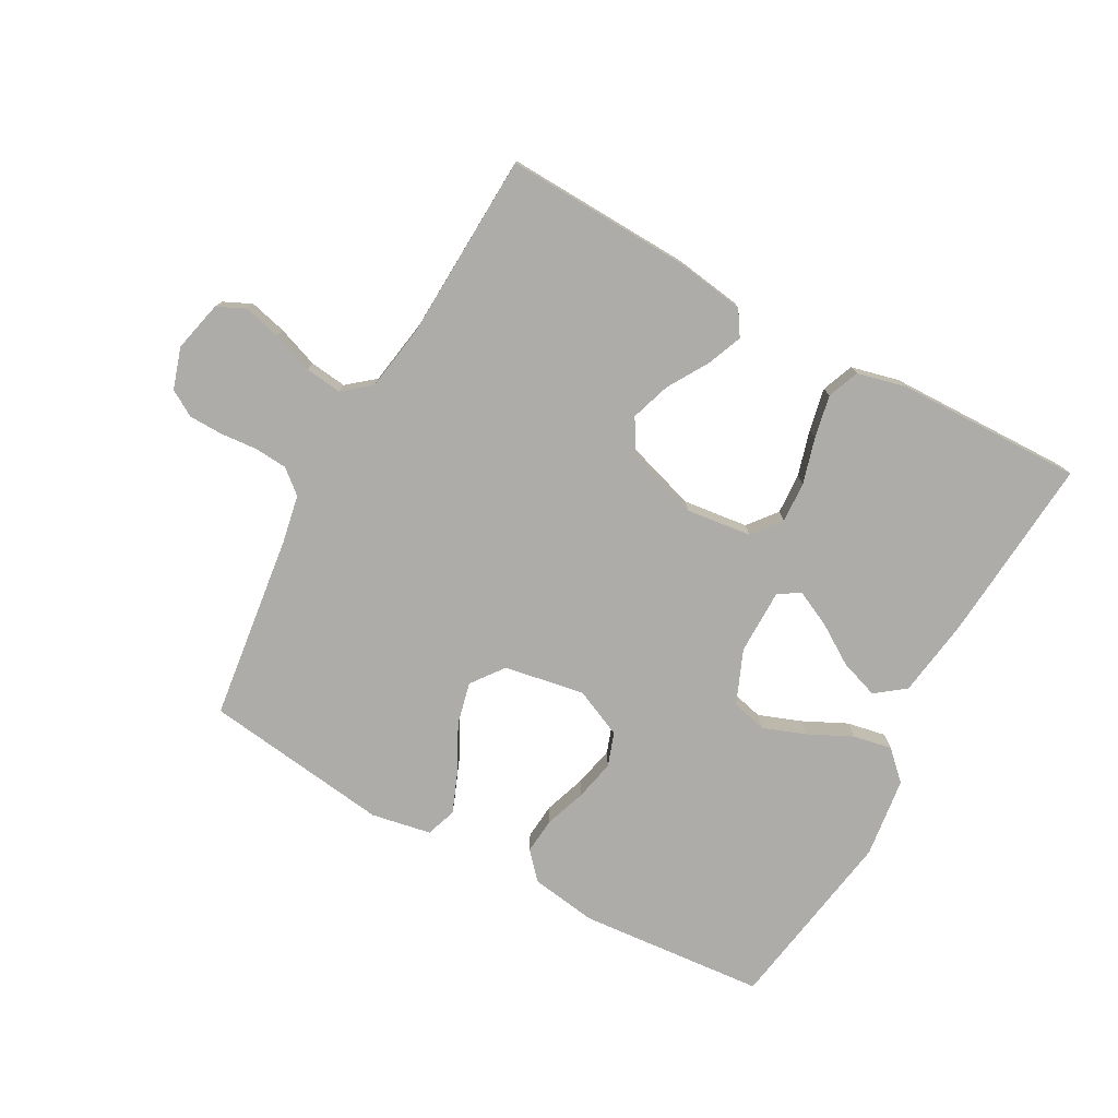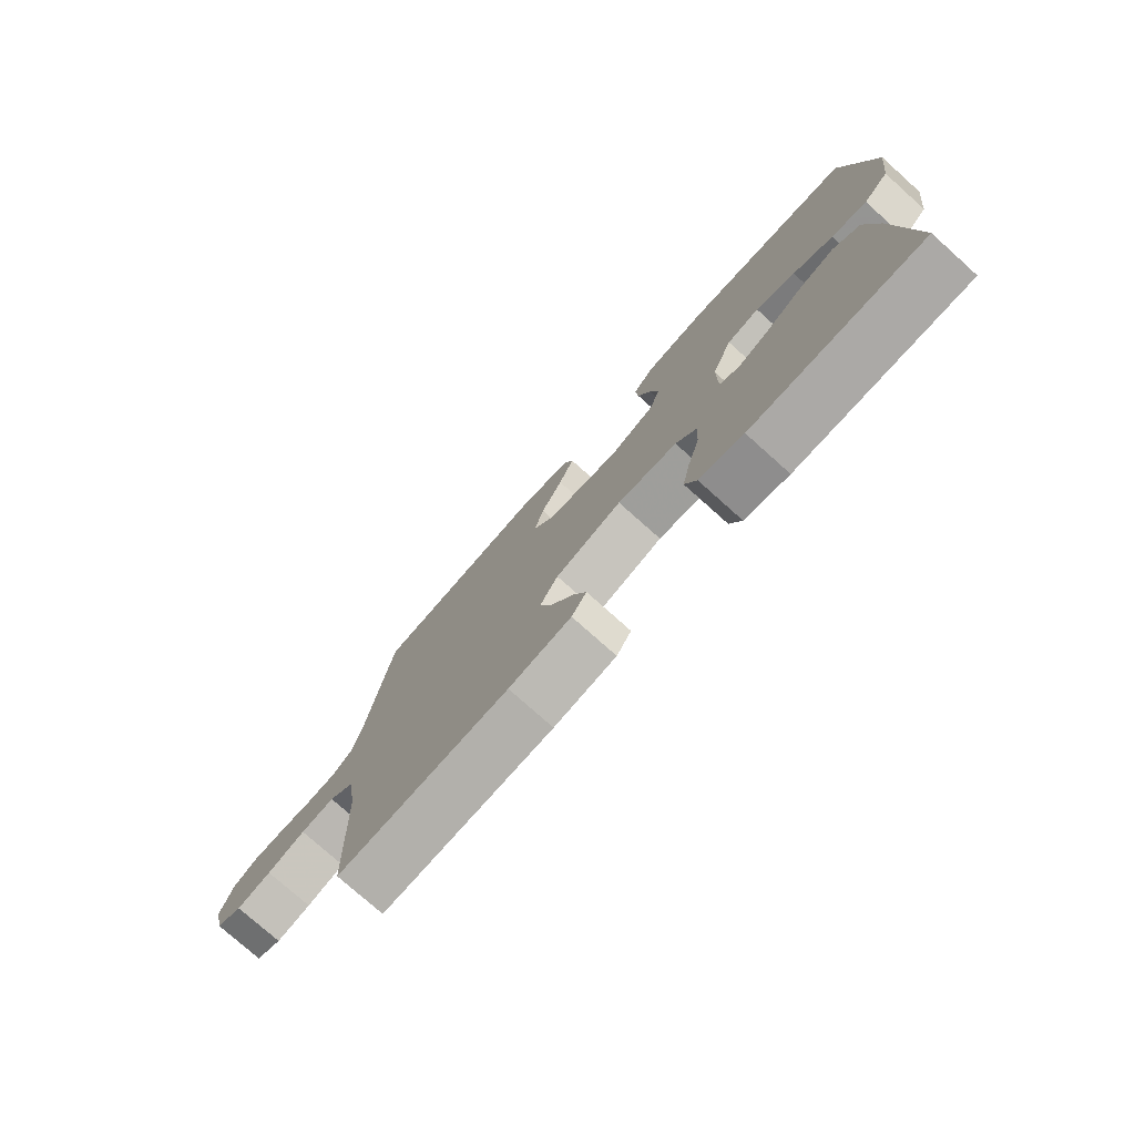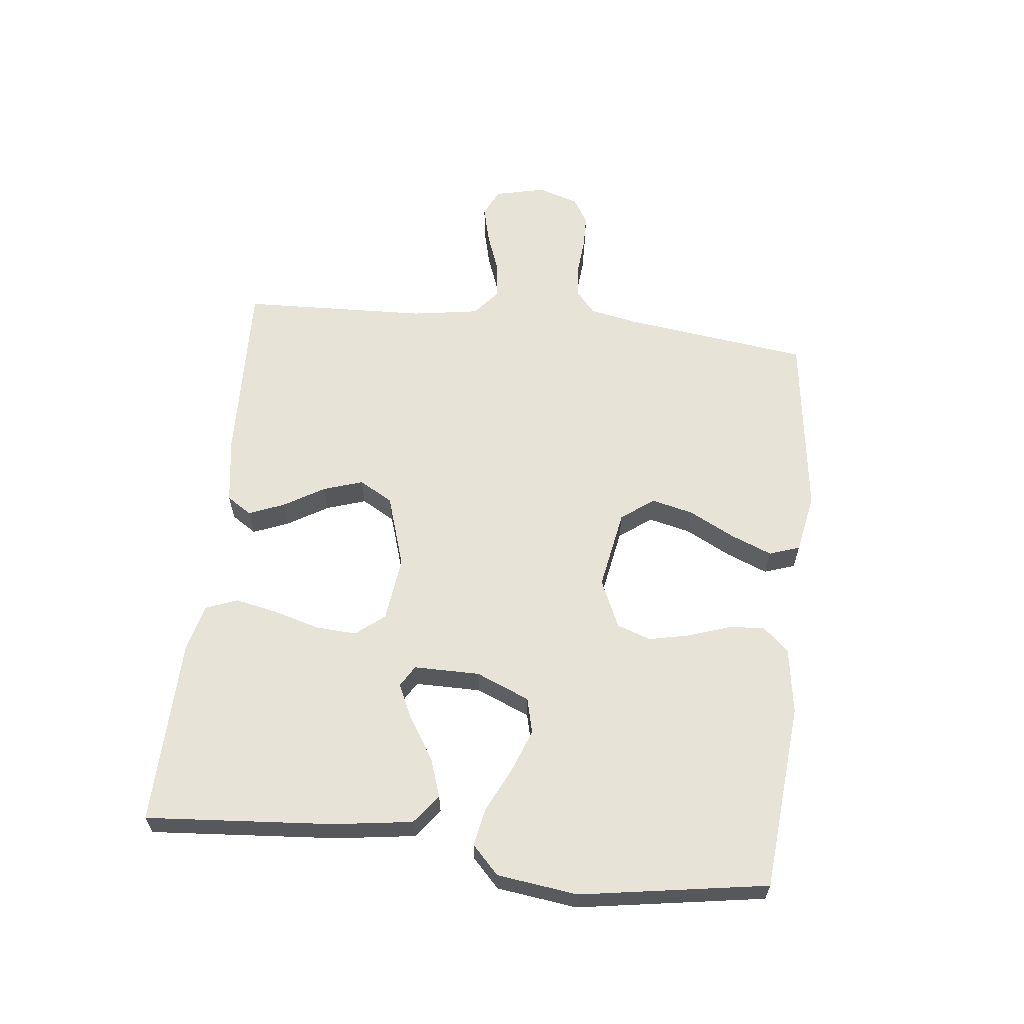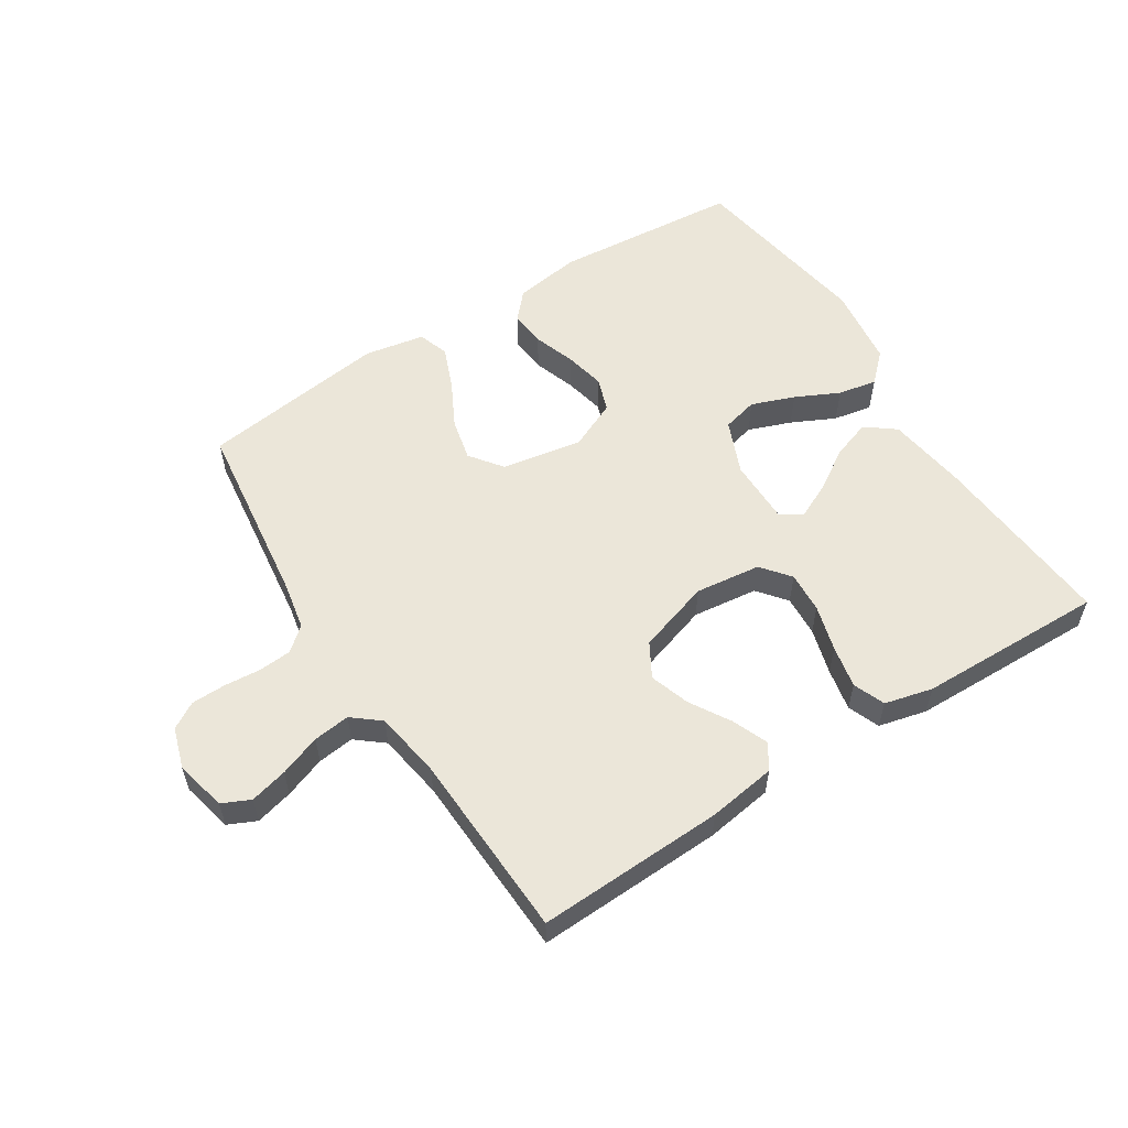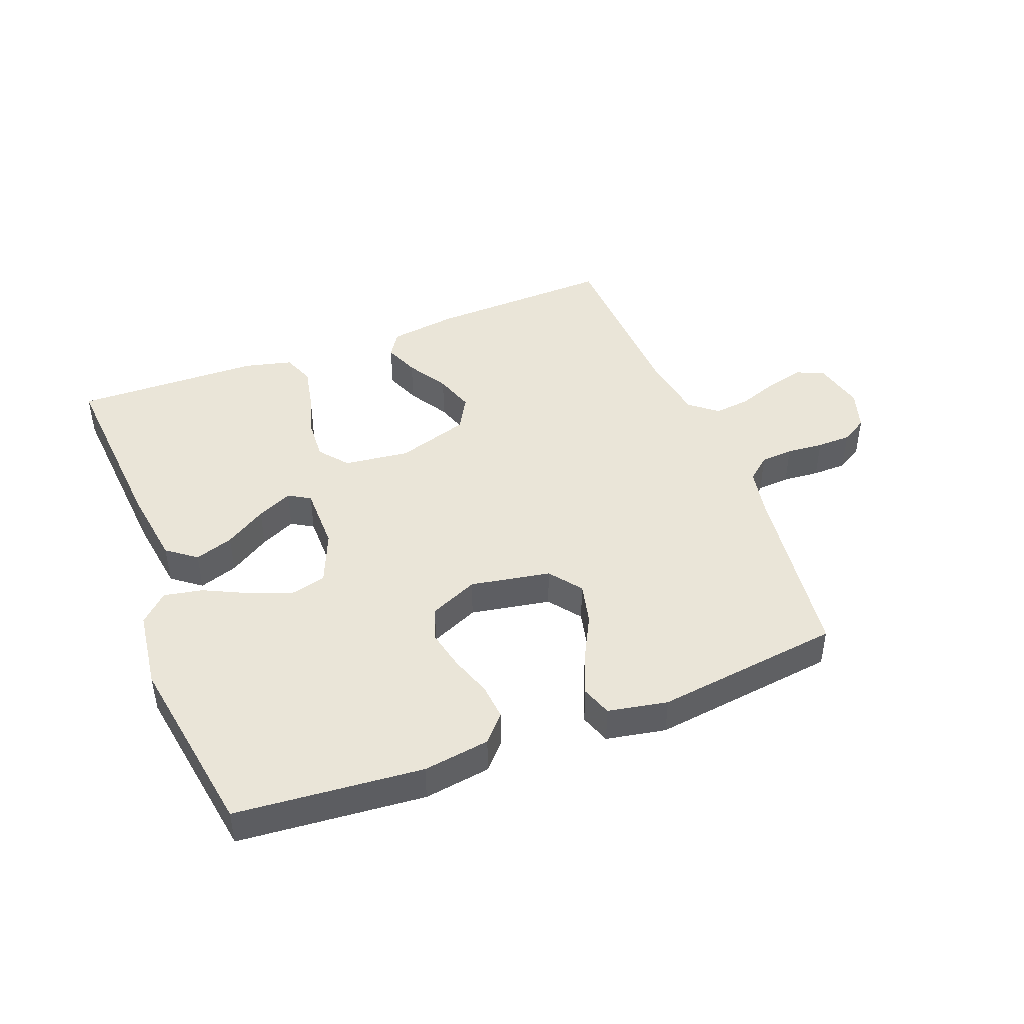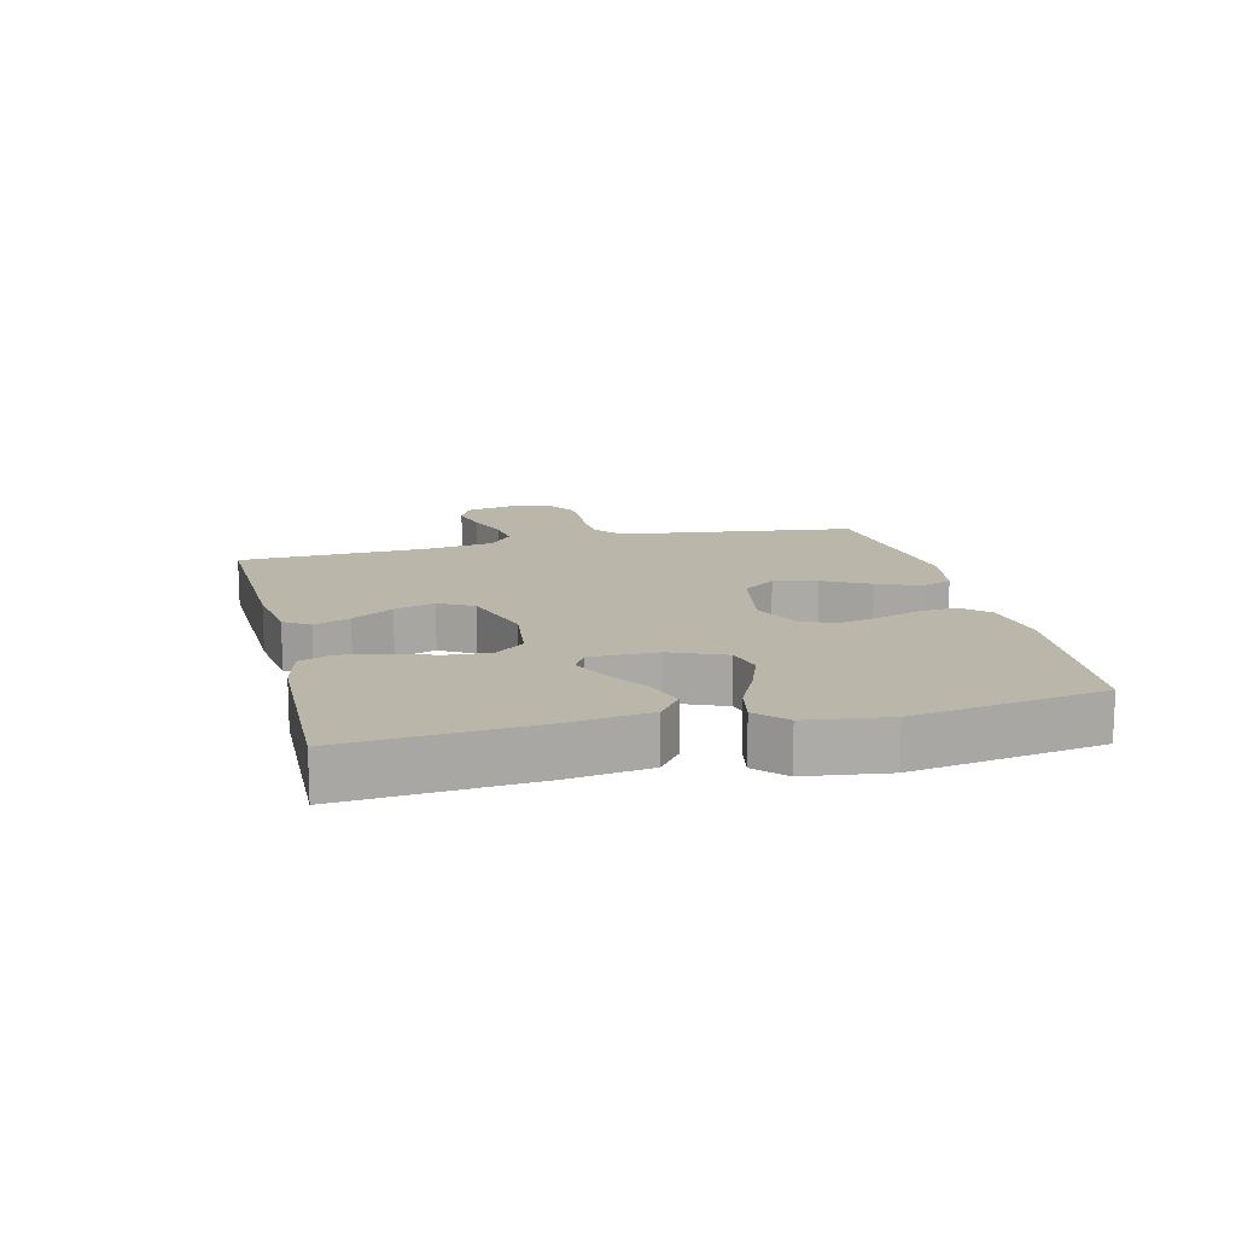
<metadata>
{"format":"obj","ext":"obj","renderer":"f3d","projection":"perspective","resolution":1024,"background":"white","views":[{"elev":-76.8,"azim":151.1,"up":"+Y"},{"elev":-76.8,"azim":-131.8,"up":"+Z"},{"elev":61.7,"azim":-83.6,"up":"+Y"},{"elev":56.6,"azim":147.4,"up":"+Y"},{"elev":44.6,"azim":-21.1,"up":"+Y"},{"elev":14.1,"azim":-103.7,"up":"+Y"}]}
</metadata>
<code>
v 0.5 0.07 -0.5
v 0.2 0.07 -0.489
v 0.091 0.07 -0.473
v 0.065 0.07 -0.433
v 0.088 0.07 -0.376
v 0.127 0.07 -0.311
v 0.148 0.07 -0.247
v 0.117 0.07 -0.193
v 0 0.07 -0.156
v -0.105 0.07 -0.169
v -0.142 0.07 -0.215
v -0.138 0.07 -0.281
v -0.117 0.07 -0.355
v -0.103 0.07 -0.423
v -0.123 0.07 -0.474
v -0.2 0.07 -0.493
v -0.5 0.07 -0.5
v -0.477 0.07 -0.2
v -0.459 0.07 -0.073
v -0.412 0.07 -0.037
v -0.35 0.07 -0.058
v -0.284 0.07 -0.1
v -0.227 0.07 -0.127
v -0.192 0.07 -0.106
v -0.192 0.07 0
v -0.228 0.07 0.086
v -0.285 0.07 0.1
v -0.354 0.07 0.074
v -0.424 0.07 0.04
v -0.486 0.07 0.028
v -0.531 0.07 0.071
v -0.548 0.07 0.2
v -0.5 0.07 0.5
v -0.2 0.07 0.526
v -0.093 0.07 0.51
v -0.055 0.07 0.468
v -0.06 0.07 0.41
v -0.083 0.07 0.343
v -0.097 0.07 0.278
v -0.078 0.07 0.224
v 0 0.07 0.189
v 0.129 0.07 0.212
v 0.168 0.07 0.264
v 0.152 0.07 0.332
v 0.114 0.07 0.405
v 0.087 0.07 0.472
v 0.104 0.07 0.521
v 0.2 0.07 0.539
v 0.5 0.07 0.5
v 0.539 0.07 0.2
v 0.554 0.07 0.123
v 0.592 0.07 0.091
v 0.645 0.07 0.087
v 0.704 0.07 0.092
v 0.759 0.07 0.091
v 0.801 0.07 0.066
v 0.822 0.07 0
v 0.803 0.07 -0.082
v 0.758 0.07 -0.103
v 0.698 0.07 -0.088
v 0.632 0.07 -0.064
v 0.573 0.07 -0.057
v 0.529 0.07 -0.093
v 0.512 0.07 -0.2
v 0.5 0 -0.5
v 0.2 0 -0.489
v 0.091 0 -0.473
v 0.065 0 -0.433
v 0.088 0 -0.376
v 0.127 0 -0.311
v 0.148 0 -0.247
v 0.117 0 -0.193
v 0 0 -0.156
v -0.105 0 -0.169
v -0.142 0 -0.215
v -0.138 0 -0.281
v -0.117 0 -0.355
v -0.103 0 -0.423
v -0.123 0 -0.474
v -0.2 0 -0.493
v -0.5 0 -0.5
v -0.477 0 -0.2
v -0.459 0 -0.073
v -0.412 0 -0.037
v -0.35 0 -0.058
v -0.284 0 -0.1
v -0.227 0 -0.127
v -0.192 0 -0.106
v -0.192 0 0
v -0.228 0 0.086
v -0.285 0 0.1
v -0.354 0 0.074
v -0.424 0 0.04
v -0.486 0 0.028
v -0.531 0 0.071
v -0.548 0 0.2
v -0.5 0 0.5
v -0.2 0 0.526
v -0.093 0 0.51
v -0.055 0 0.468
v -0.06 0 0.41
v -0.083 0 0.343
v -0.097 0 0.278
v -0.078 0 0.224
v 0 0 0.189
v 0.129 0 0.212
v 0.168 0 0.264
v 0.152 0 0.332
v 0.114 0 0.405
v 0.087 0 0.472
v 0.104 0 0.521
v 0.2 0 0.539
v 0.5 0 0.5
v 0.539 0 0.2
v 0.554 0 0.123
v 0.592 0 0.091
v 0.645 0 0.087
v 0.704 0 0.092
v 0.759 0 0.091
v 0.801 0 0.066
v 0.822 0 0
v 0.803 0 -0.082
v 0.758 0 -0.103
v 0.698 0 -0.088
v 0.632 0 -0.064
v 0.573 0 -0.057
v 0.529 0 -0.093
v 0.512 0 -0.2
f 59 60 61
f 58 59 61
f 57 58 61
f 56 57 61
f 55 56 61
f 54 55 61
f 53 54 61
f 52 53 61 62
f 51 52 62 63
f 48 49 50
f 47 48 50
f 46 47 50
f 45 46 50
f 44 45 50
f 51 63 64
f 50 51 64
f 44 50 64
f 43 44 64
f 36 37 38
f 35 36 38
f 34 35 38
f 33 34 38
f 32 33 38
f 31 32 38
f 30 31 38
f 29 30 38
f 28 29 38
f 27 28 38 39
f 26 27 39 40
f 20 21 22
f 19 20 22
f 18 19 22
f 17 18 22
f 16 17 22
f 15 16 22
f 14 15 22
f 13 14 22
f 12 13 22
f 11 12 22 23
f 10 11 23 24
f 4 5 6
f 3 4 6
f 2 3 6
f 1 2 6
f 64 1 6
f 64 6 7
f 64 7 8
f 43 64 8
f 42 43 8
f 41 42 8 9
f 41 9 10
f 40 41 10
f 26 40 10
f 25 26 10
f 10 24 25
f 125 124 123
f 125 123 122
f 125 122 121
f 125 121 120
f 125 120 119
f 125 119 118
f 125 118 117
f 126 125 117 116
f 127 126 116 115
f 114 113 112
f 114 112 111
f 114 111 110
f 114 110 109
f 114 109 108
f 128 127 115
f 128 115 114
f 128 114 108
f 128 108 107
f 102 101 100
f 102 100 99
f 102 99 98
f 102 98 97
f 102 97 96
f 102 96 95
f 102 95 94
f 102 94 93
f 102 93 92
f 103 102 92 91
f 104 103 91 90
f 86 85 84
f 86 84 83
f 86 83 82
f 86 82 81
f 86 81 80
f 86 80 79
f 86 79 78
f 86 78 77
f 86 77 76
f 87 86 76 75
f 88 87 75 74
f 70 69 68
f 70 68 67
f 70 67 66
f 70 66 65
f 70 65 128
f 71 70 128
f 72 71 128
f 72 128 107
f 72 107 106
f 73 72 106 105
f 74 73 105
f 74 105 104
f 74 104 90
f 74 90 89
f 89 88 74
f 1 65 66 2
f 2 66 67 3
f 3 67 68 4
f 4 68 69 5
f 5 69 70 6
f 6 70 71 7
f 7 71 72 8
f 8 72 73 9
f 9 73 74 10
f 10 74 75 11
f 11 75 76 12
f 12 76 77 13
f 13 77 78 14
f 14 78 79 15
f 15 79 80 16
f 16 80 81 17
f 17 81 82 18
f 18 82 83 19
f 19 83 84 20
f 20 84 85 21
f 21 85 86 22
f 22 86 87 23
f 23 87 88 24
f 24 88 89 25
f 25 89 90 26
f 26 90 91 27
f 27 91 92 28
f 28 92 93 29
f 29 93 94 30
f 30 94 95 31
f 31 95 96 32
f 32 96 97 33
f 33 97 98 34
f 34 98 99 35
f 35 99 100 36
f 36 100 101 37
f 37 101 102 38
f 38 102 103 39
f 39 103 104 40
f 40 104 105 41
f 41 105 106 42
f 42 106 107 43
f 43 107 108 44
f 44 108 109 45
f 45 109 110 46
f 46 110 111 47
f 47 111 112 48
f 48 112 113 49
f 49 113 114 50
f 50 114 115 51
f 51 115 116 52
f 52 116 117 53
f 53 117 118 54
f 54 118 119 55
f 55 119 120 56
f 56 120 121 57
f 57 121 122 58
f 58 122 123 59
f 59 123 124 60
f 60 124 125 61
f 61 125 126 62
f 62 126 127 63
f 63 127 128 64
f 64 128 65 1

</code>
